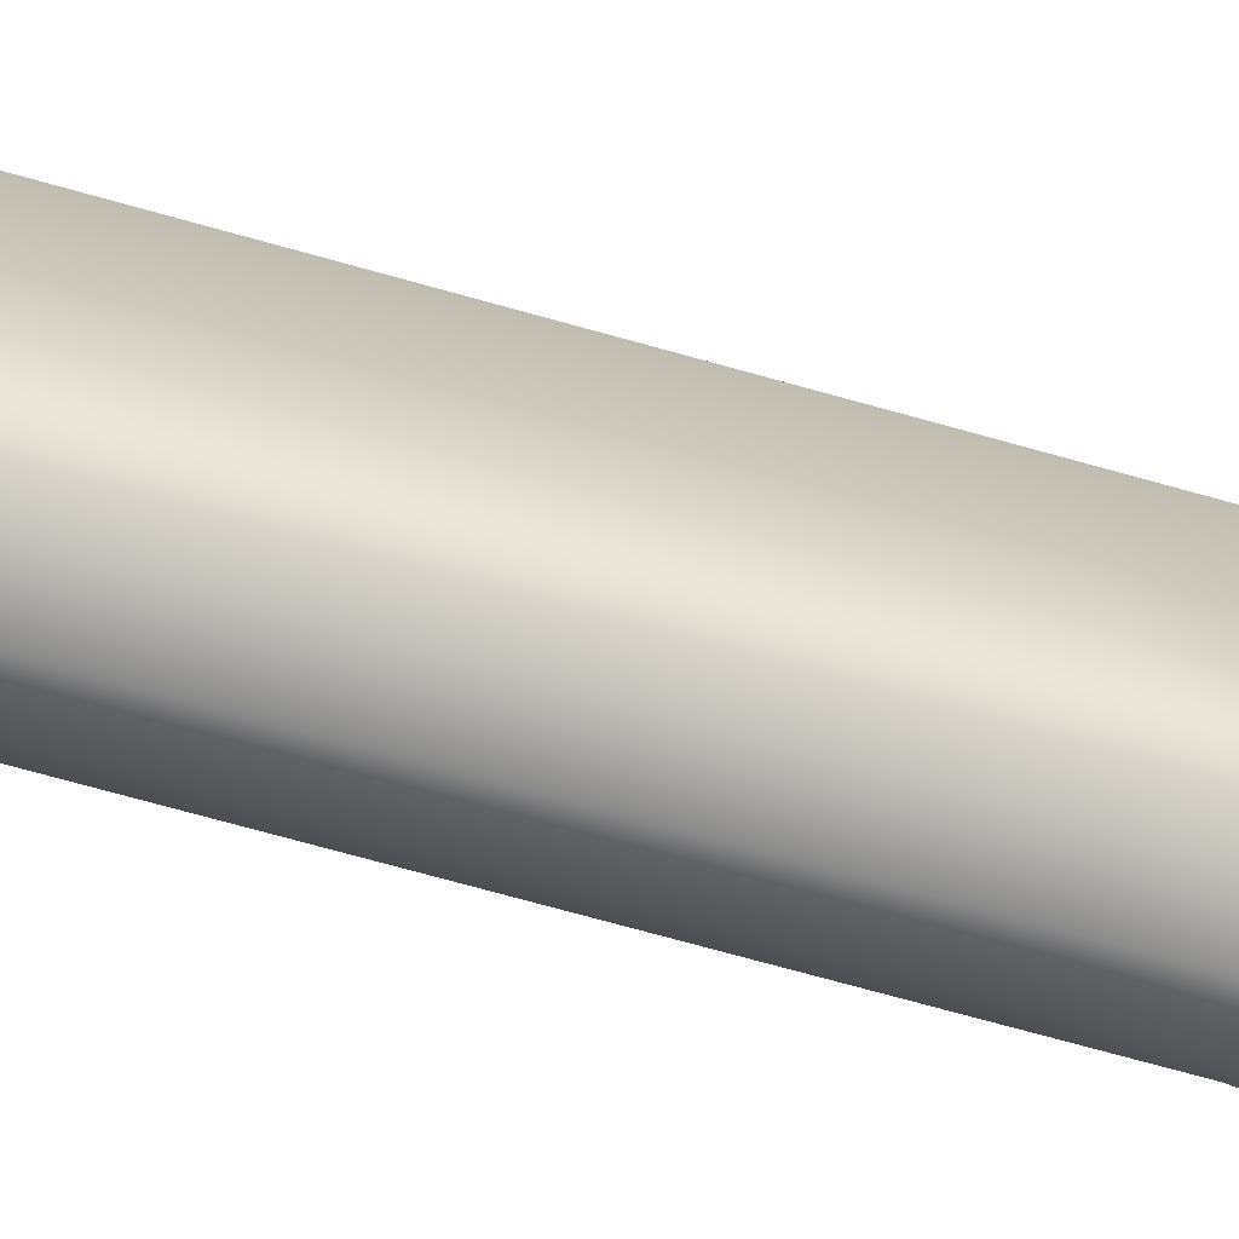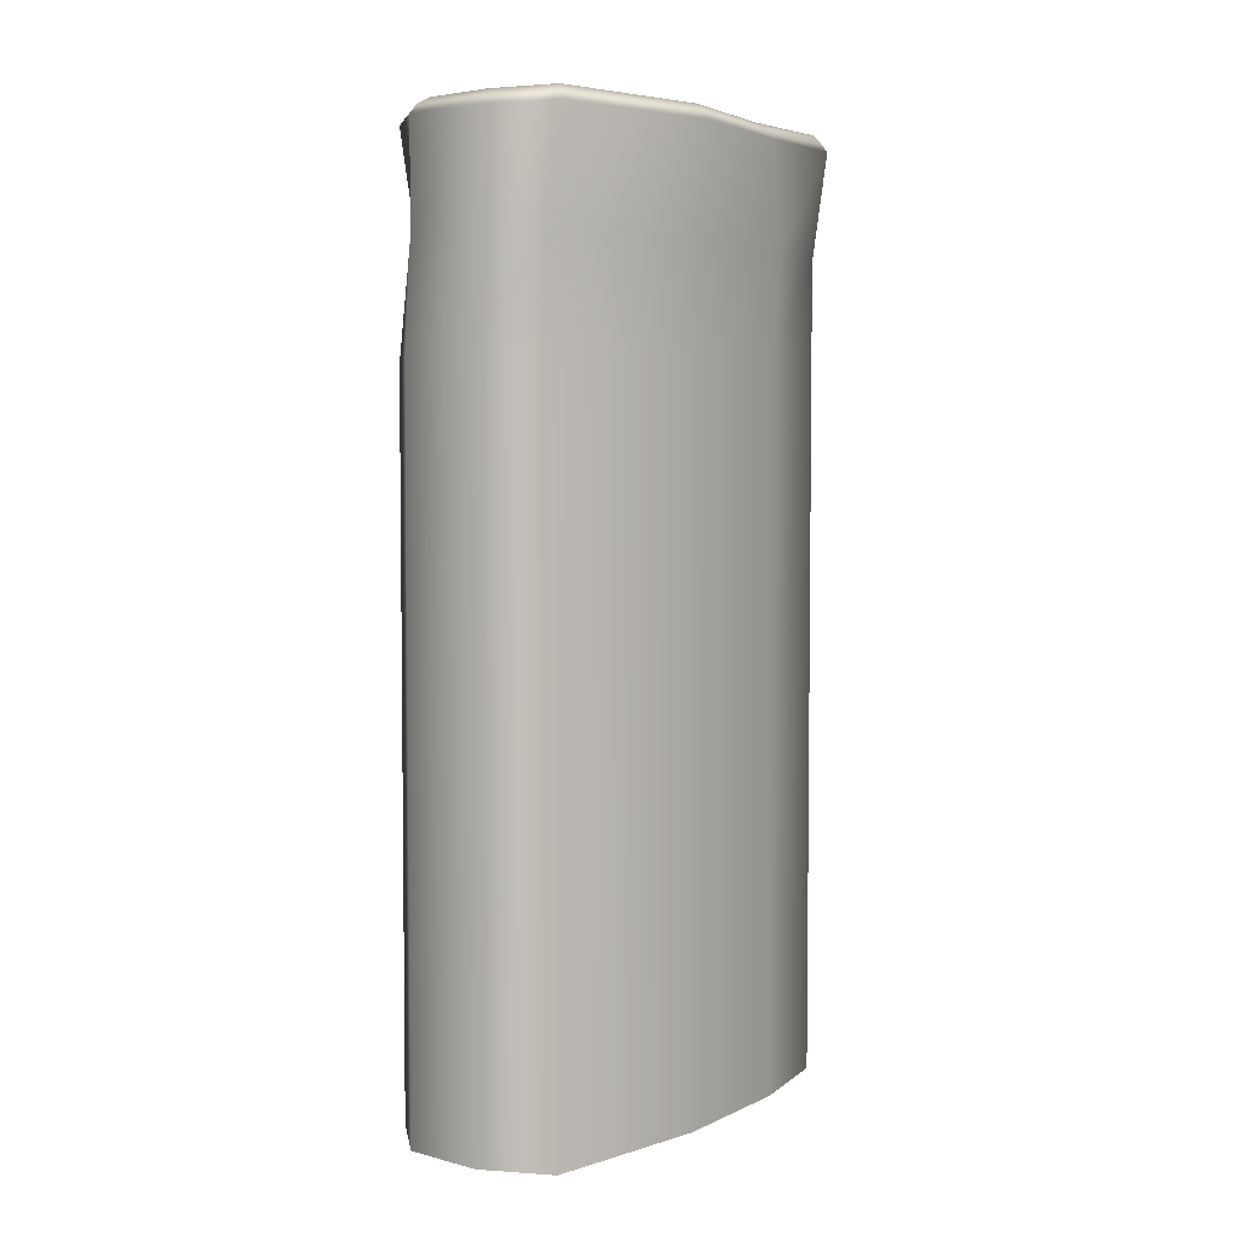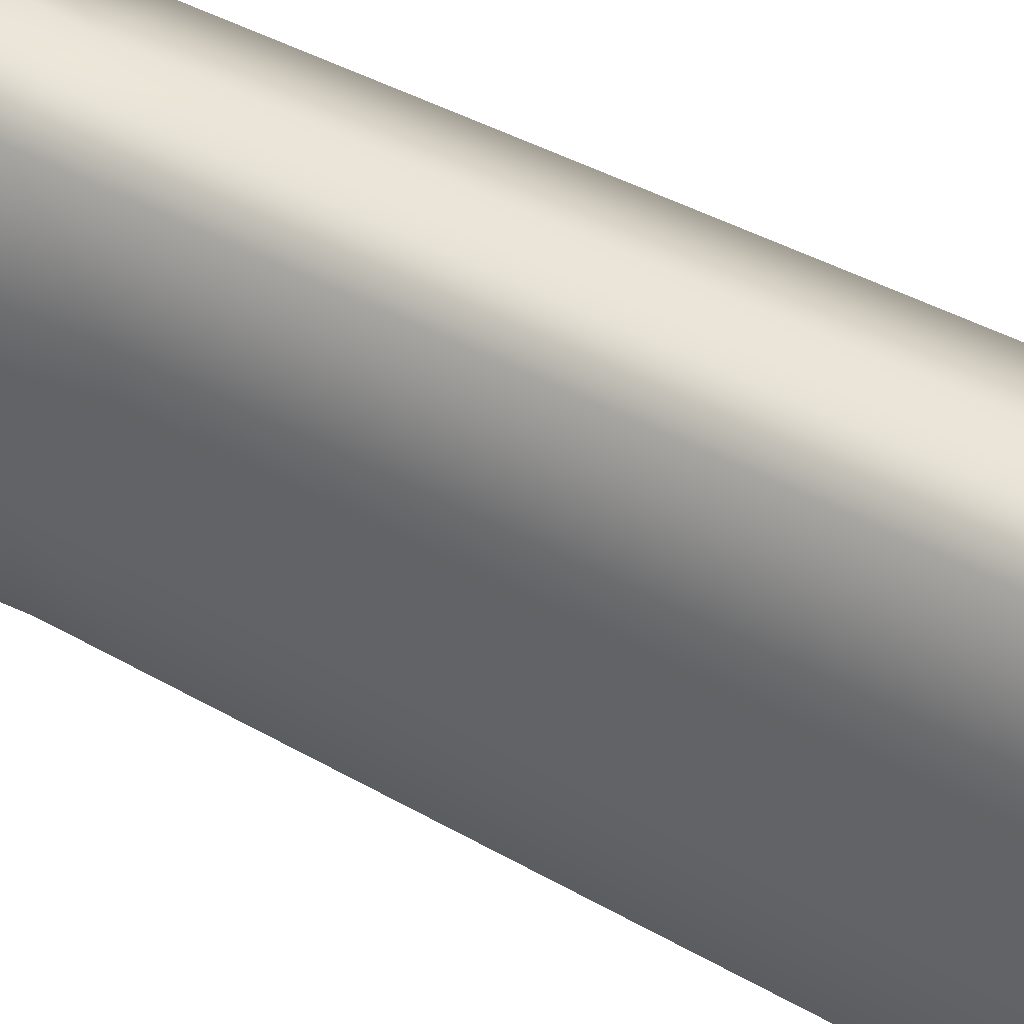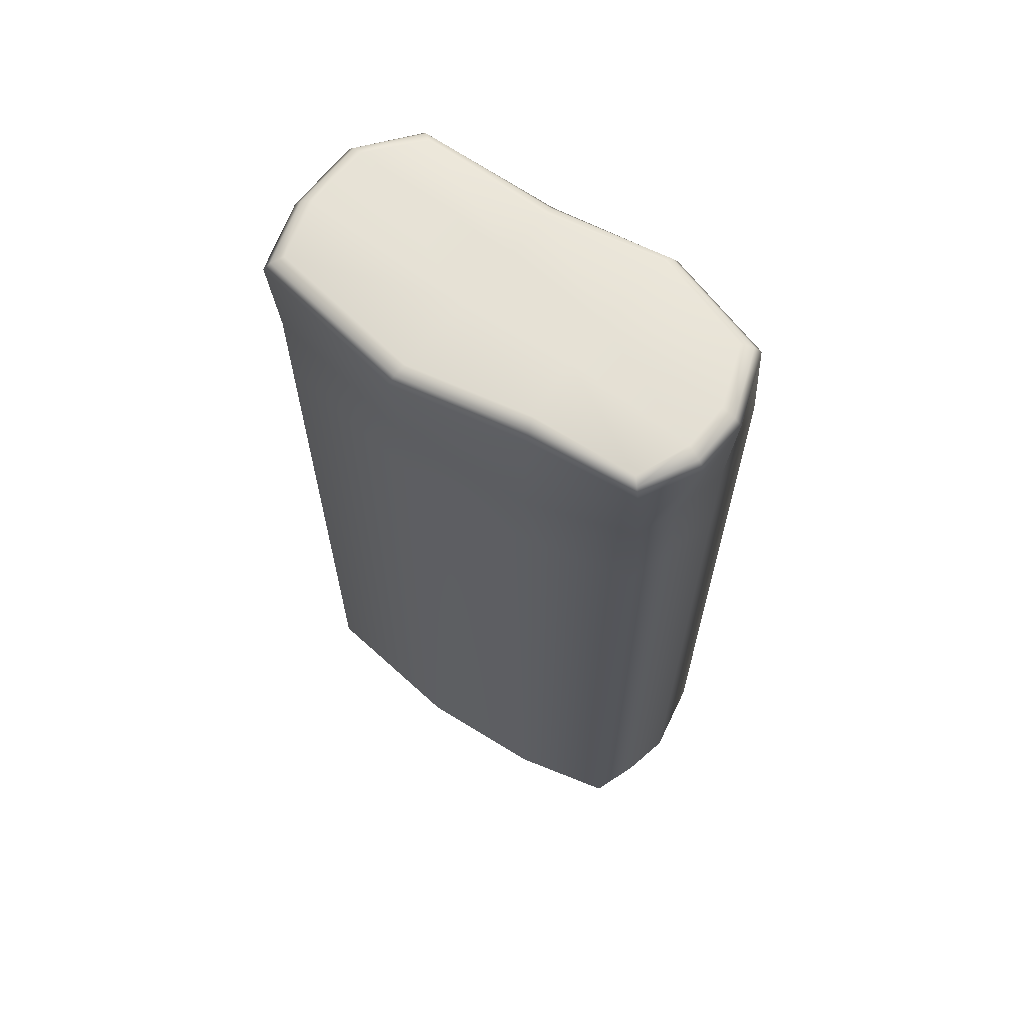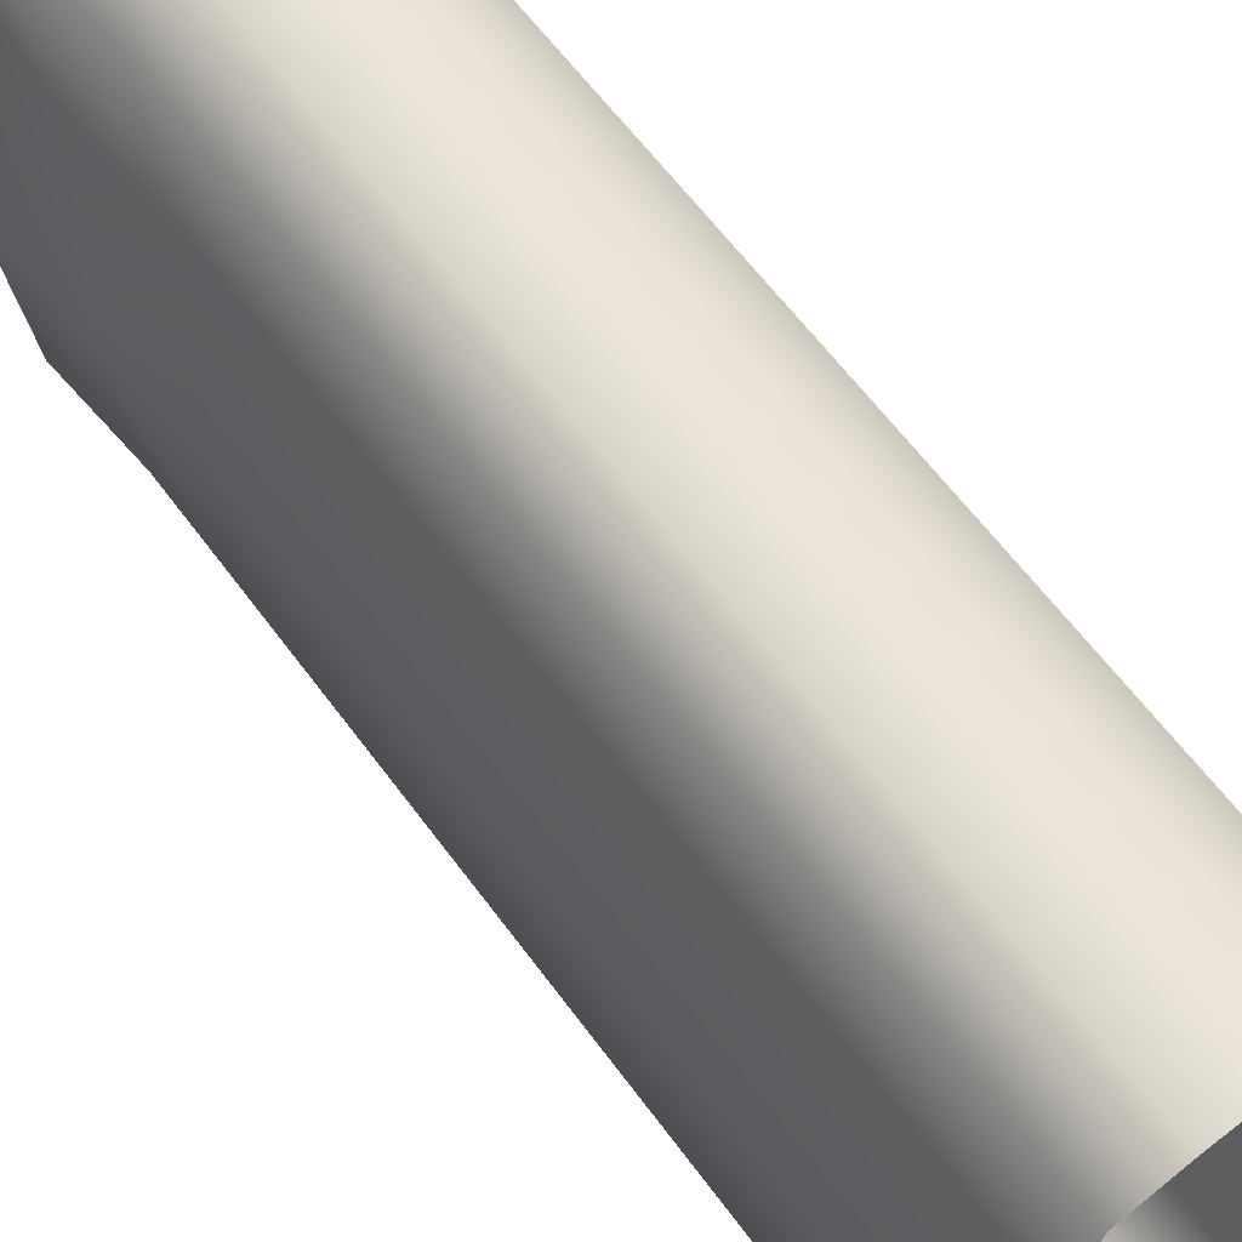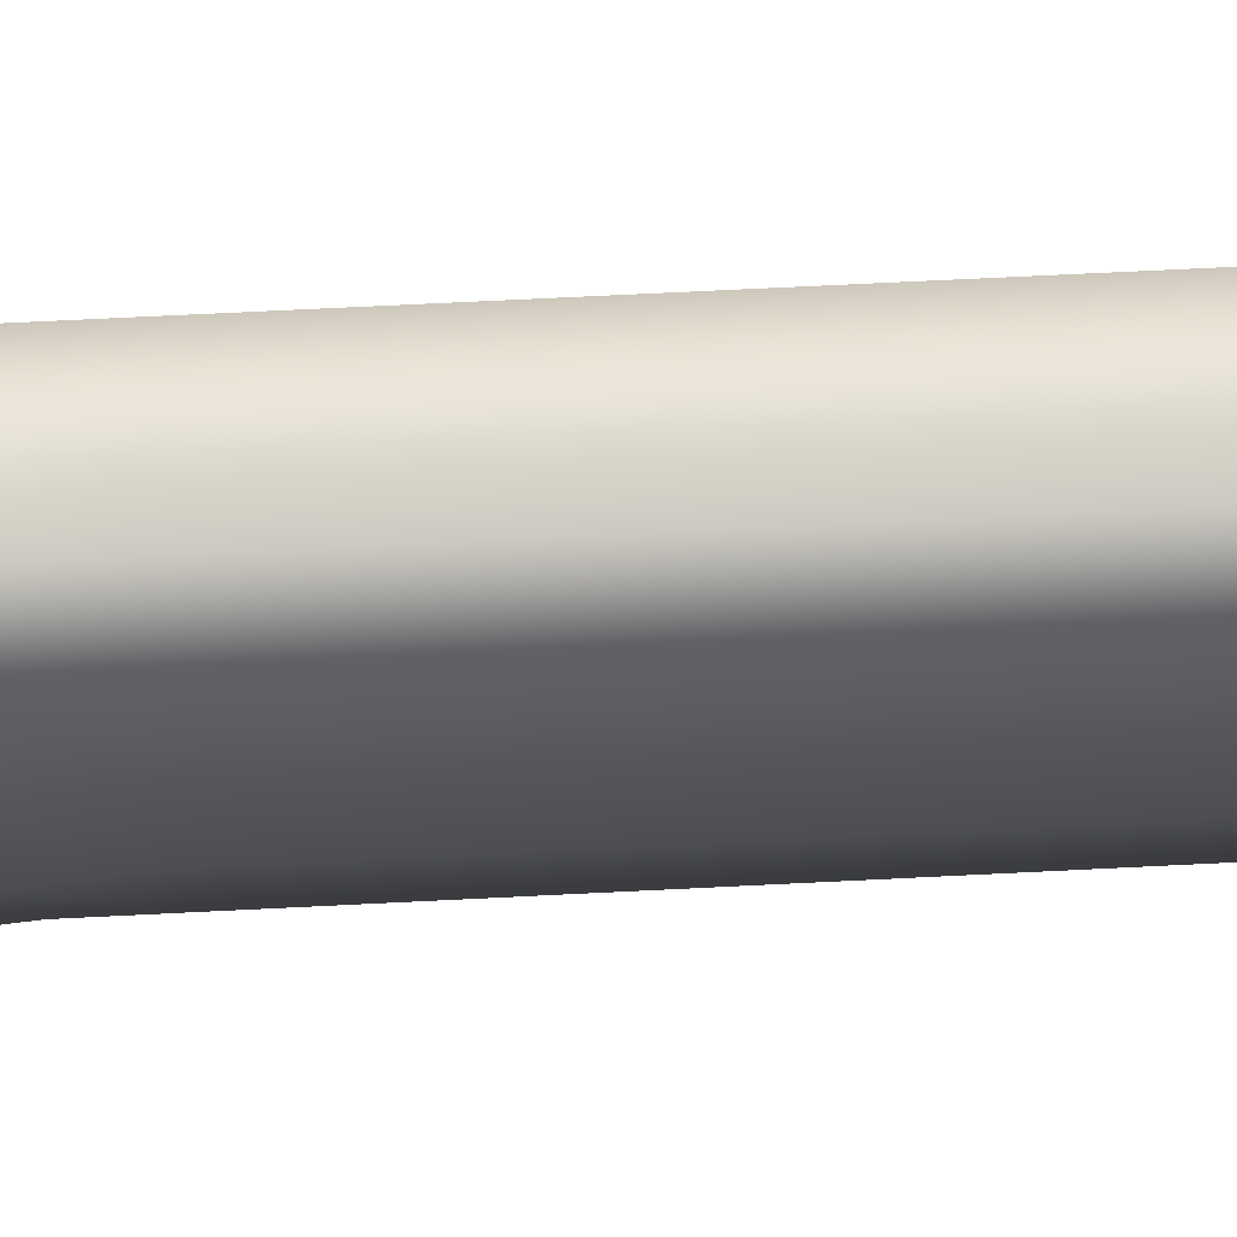
<metadata>
{"format":"obj","ext":"obj","renderer":"f3d","projection":"perspective","resolution":1024,"background":"white","views":[{"elev":-77.9,"azim":74.8,"up":"+Z"},{"elev":4.4,"azim":-138.7,"up":"+Y"},{"elev":44.8,"azim":-56.9,"up":"+Z"},{"elev":64.6,"azim":-51.1,"up":"+Y"},{"elev":62.0,"azim":-36.3,"up":"+Z"},{"elev":73.8,"azim":-92.8,"up":"+Z"}]}
</metadata>
<code>
g areaSlab08
v 0.7493 -0.3183 -5.053
v 1.705 -2.419 -3.996
v 1.938 -0.3183 -4.177
v 0.7493 -2.419 -5.053
v 1.923 -4.533 -4.234
v -0.8551 -0.3183 -5.013
v 0.7114 -4.418 -5.233
v -0.8551 -2.419 -5.197
v -2.3 -0.3183 -4.508
v -0.8551 -4.419 -5.197
v -2.14 -2.419 -4.495
v -2.14 -4.419 -4.495
v 2.059 -4.434 -1.221
v 1.705 -2.419 -3.996
v 1.923 -4.533 -4.234
v 1.862 -2.419 -1.199
v 1.938 -0.3183 -4.177
v 2.714 -4.419 1.418
v 2.122 -0.3183 -1.199
v 2.714 -2.419 1.418
v 2.114 -4.419 3.752
v 2.635 -0.3183 1.329
v 2.114 -2.419 3.752
v 0.577 -4.419 4.106
v 2.035 -0.3183 3.663
v 0.577 -2.419 4.106
v -0.4215 -4.419 3.933
v 0.577 -0.3183 4.267
v -0.4215 -2.419 3.933
v -1.424 -4.419 3.619
v -0.5444 -0.3183 4.267
v -1.424 -2.419 3.619
v -2.035 -4.419 1.576
v -1.706 -0.3183 3.704
v -2.203 -2.419 1.576
v -2.359 -4.419 -1.145
v -2.041 -0.3183 1.505
v -2.507 -2.419 -1.145
v -2.14 -4.419 -4.495
v -2.692 -0.3183 -1.127
v -2.14 -2.419 -4.495
v -2.3 -0.3183 -4.508
v -0.4215 -4.419 3.933
v -0.4215 -18.42 3.933
v -1.424 -18.42 3.619
v -1.424 -4.419 3.619
v 0.577 -4.419 4.106
v 0.577 -18.42 4.106
v -0.4215 -18.42 3.933
v -0.4215 -4.419 3.933
v 2.114 -4.419 3.752
v 2.114 -18.42 3.752
v 0.577 -18.42 4.106
v 0.577 -4.419 4.106
v -2.14 -4.419 -4.495
v -2.14 -18.42 -4.495
v -0.8551 -18.42 -5.197
v -0.8551 -4.419 -5.197
v -0.8551 -4.419 -5.197
v -0.8551 -18.42 -5.197
v 0.7114 -18.42 -5.233
v 0.7114 -4.418 -5.233
v 0.7114 -4.418 -5.233
v 0.7114 -18.42 -5.233
v 1.923 -18.42 -4.234
v 1.923 -4.533 -4.234
v 1.923 -4.533 -4.234
v 1.923 -18.42 -4.234
v 2.059 -18.42 -1.221
v 2.059 -4.434 -1.221
v 2.059 -4.434 -1.221
v 2.059 -18.42 -1.221
v 2.714 -18.42 1.418
v 2.714 -4.419 1.418
v 2.714 -4.419 1.418
v 2.714 -18.42 1.418
v 2.114 -18.42 3.752
v 2.114 -4.419 3.752
v -2.359 -4.419 -1.145
v -2.359 -18.42 -1.145
v -2.14 -18.42 -4.495
v -2.14 -4.419 -4.495
v -2.035 -4.419 1.576
v -2.035 -18.42 1.576
v -2.359 -18.42 -1.145
v -2.359 -4.419 -1.145
v -1.424 -4.419 3.619
v -1.424 -18.42 3.619
v -2.035 -18.42 1.576
v -2.035 -4.419 1.576
v -1.516 2.274e-15 3.488
v -1.725 2.274e-15 1.38
v -0.4535 2.274e-15 1.222
v -0.4535 2.274e-15 3.86
v -0.6762 2.274e-15 -1.031
v -2.334 2.274e-15 -1.031
v -1.986 2.274e-15 -4.222
v -0.7343 2.274e-15 -4.634
v 0.6603 2.274e-15 -4.646
v 0.6603 2.274e-15 -1.031
v 1.668 2.274e-15 -3.841
v 1.754 2.274e-15 -1.095
v 0.5067 2.274e-15 1.222
v 0.5067 2.274e-15 3.86
v 2.319 2.274e-15 1.222
v 1.759 2.274e-15 3.352
v -2.041 -0.3183 1.505
v -1.928 -0.142 1.46
v -1.614 -0.142 3.595
v -1.706 -0.3183 3.704
v -2.692 -0.3183 -1.127
v -0.512 -0.142 4.122
v -0.5444 -0.3183 4.267
v -2.564 -0.142 -1.093
v -2.3 -0.3183 -4.508
v 0.5519 -0.142 4.122
v 0.577 -0.3183 4.267
v -2.188 -0.142 -4.406
v -0.8551 -0.3183 -5.013
v 1.936 -0.142 3.552
v 2.035 -0.3183 3.663
v -0.812 -0.142 -4.878
v 0.7493 -0.3183 -5.053
v 2.522 -0.142 1.291
v 2.635 -0.3183 1.329
v 0.7175 -0.142 -4.908
v 1.938 -0.3183 -4.177
v 1.99 -0.142 -1.162
v 2.122 -0.3183 -1.199
v 1.842 -0.142 -4.057
v 1.759 2.274e-15 3.352
v 0.5067 2.274e-15 3.86
v 2.319 2.274e-15 1.222
v 1.754 2.274e-15 -1.095
v -0.4535 2.274e-15 3.86
v 1.668 2.274e-15 -3.841
v 0.6603 2.274e-15 -4.646
v -1.516 2.274e-15 3.488
v -0.7343 2.274e-15 -4.634
v -1.725 2.274e-15 1.38
v -1.986 2.274e-15 -4.222
v -2.334 2.274e-15 -1.031
g areaSlab08_0
f 3 2 1
f 2 4 1
f 2 5 4
f 1 4 6
f 5 7 4
f 4 8 6
f 4 7 8
f 6 8 9
f 7 10 8
f 8 11 9
f 8 10 11
f 10 12 11
f 15 14 13
f 14 16 13
f 14 17 16
f 13 16 18
f 17 19 16
f 16 20 18
f 16 19 20
f 18 20 21
f 19 22 20
f 20 23 21
f 20 22 23
f 21 23 24
f 22 25 23
f 23 26 24
f 23 25 26
f 24 26 27
f 25 28 26
f 26 29 27
f 26 28 29
f 27 29 30
f 28 31 29
f 29 32 30
f 29 31 32
f 30 32 33
f 31 34 32
f 32 35 33
f 32 34 35
f 33 35 36
f 34 37 35
f 35 38 36
f 35 37 38
f 36 38 39
f 37 40 38
f 38 41 39
f 38 40 41
f 40 42 41
f 45 44 43
f 46 45 43
f 49 48 47
f 50 49 47
f 53 52 51
f 54 53 51
f 57 56 55
f 58 57 55
f 61 60 59
f 62 61 59
f 65 64 63
f 66 65 63
f 69 68 67
f 70 69 67
f 73 72 71
f 74 73 71
f 77 76 75
f 78 77 75
f 81 80 79
f 82 81 79
f 85 84 83
f 86 85 83
f 89 88 87
f 90 89 87
f 93 92 91
f 94 93 91
f 93 95 92
f 95 96 92
f 95 97 96
f 95 98 97
f 99 98 95
f 100 99 95
f 100 95 93
f 101 99 100
f 102 101 100
f 103 93 94
f 103 100 93
f 102 100 103
f 104 103 94
f 105 102 103
f 106 103 104
f 106 105 103
f 109 108 107
f 110 109 107
f 107 108 111
f 112 109 110
f 113 112 110
f 108 114 111
f 111 114 115
f 116 112 113
f 117 116 113
f 114 118 115
f 115 118 119
f 120 116 117
f 121 120 117
f 118 122 119
f 119 122 123
f 124 120 121
f 125 124 121
f 122 126 123
f 123 126 127
f 128 124 125
f 129 128 125
f 127 130 129
f 126 130 127
f 130 128 129
f 120 131 116
f 131 132 116
f 133 131 120
f 124 133 120
f 116 132 112
f 134 133 124
f 128 134 124
f 132 135 112
f 136 134 128
f 130 136 128
f 112 135 109
f 137 136 130
f 126 137 130
f 135 138 109
f 139 137 126
f 109 138 108
f 122 139 126
f 138 140 108
f 141 139 122
f 108 140 114
f 118 141 122
f 140 142 114
f 142 141 118
f 114 142 118

</code>
